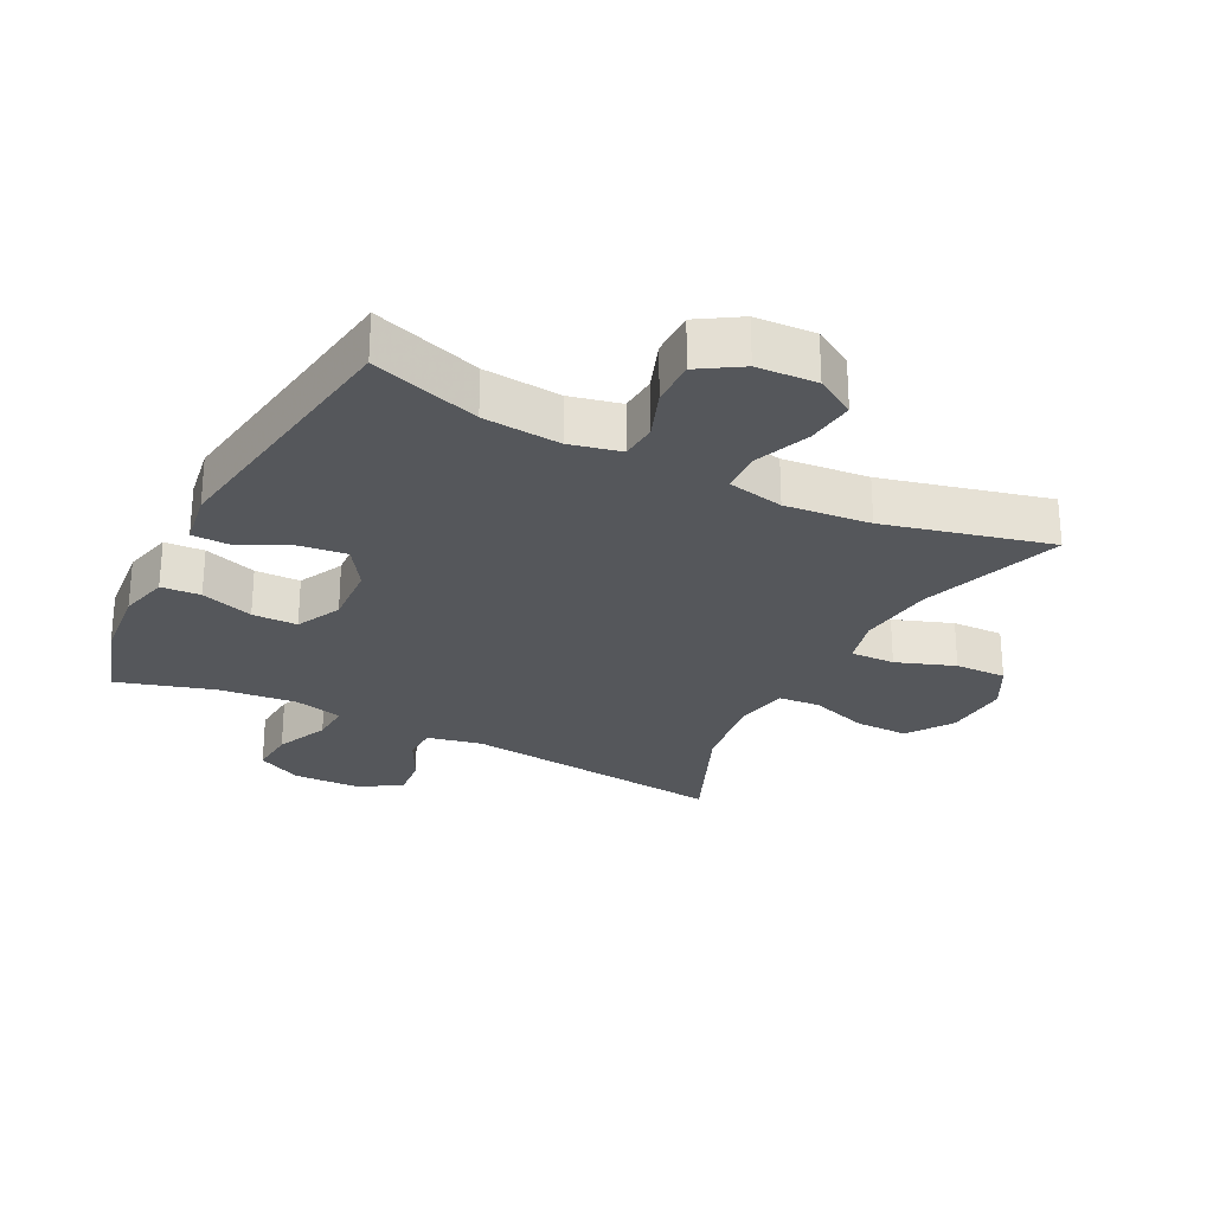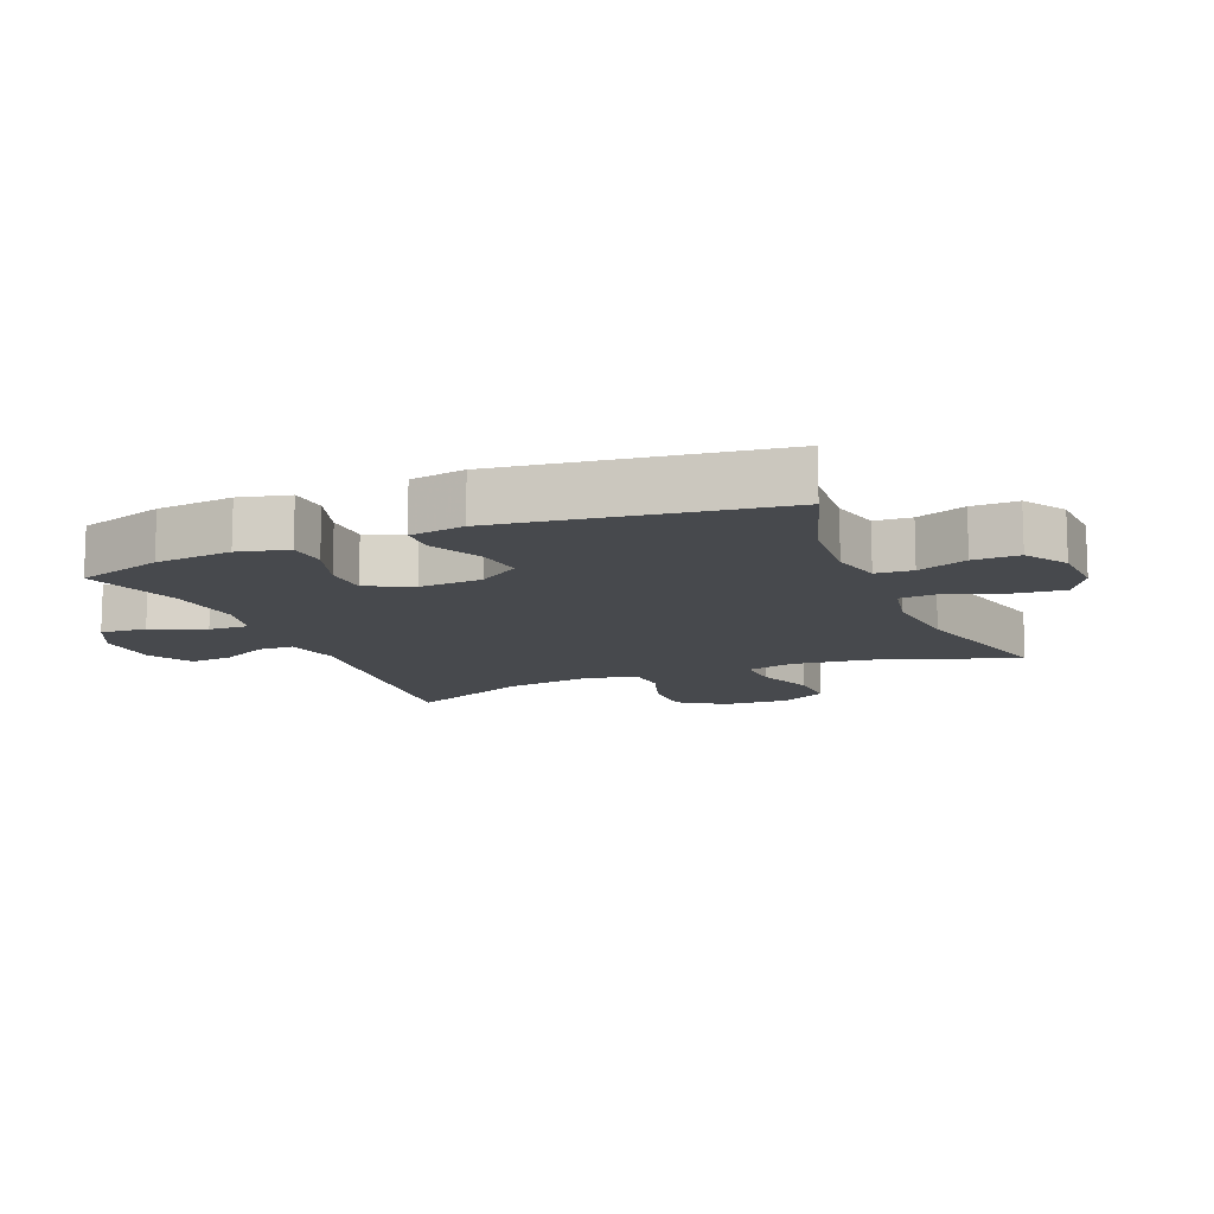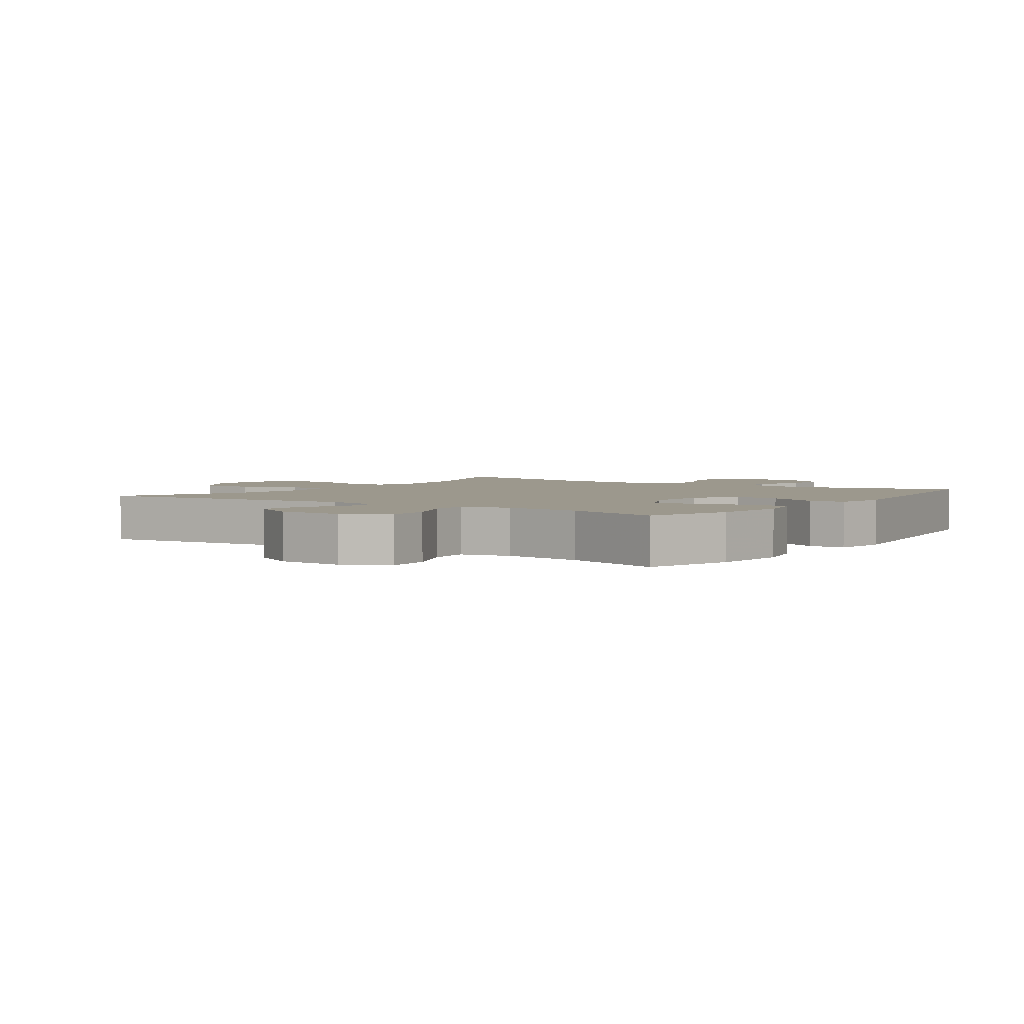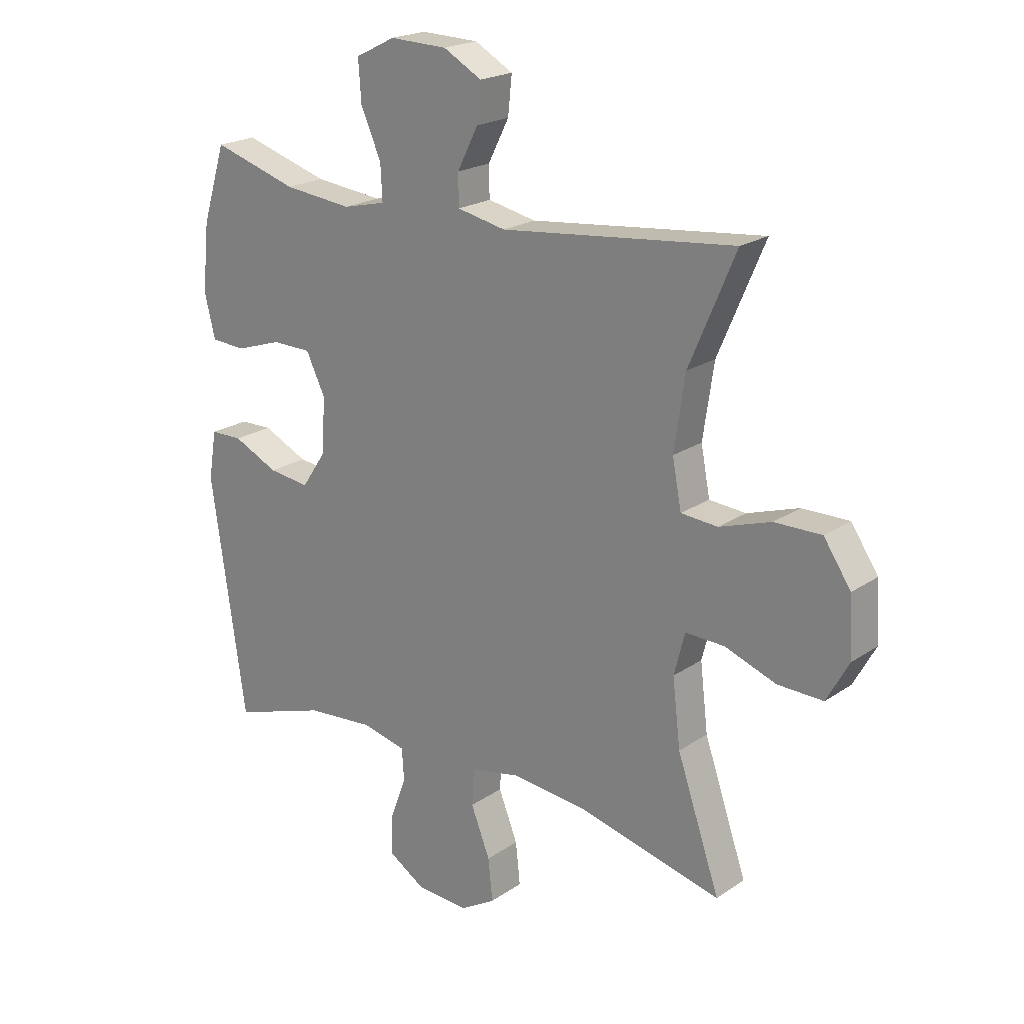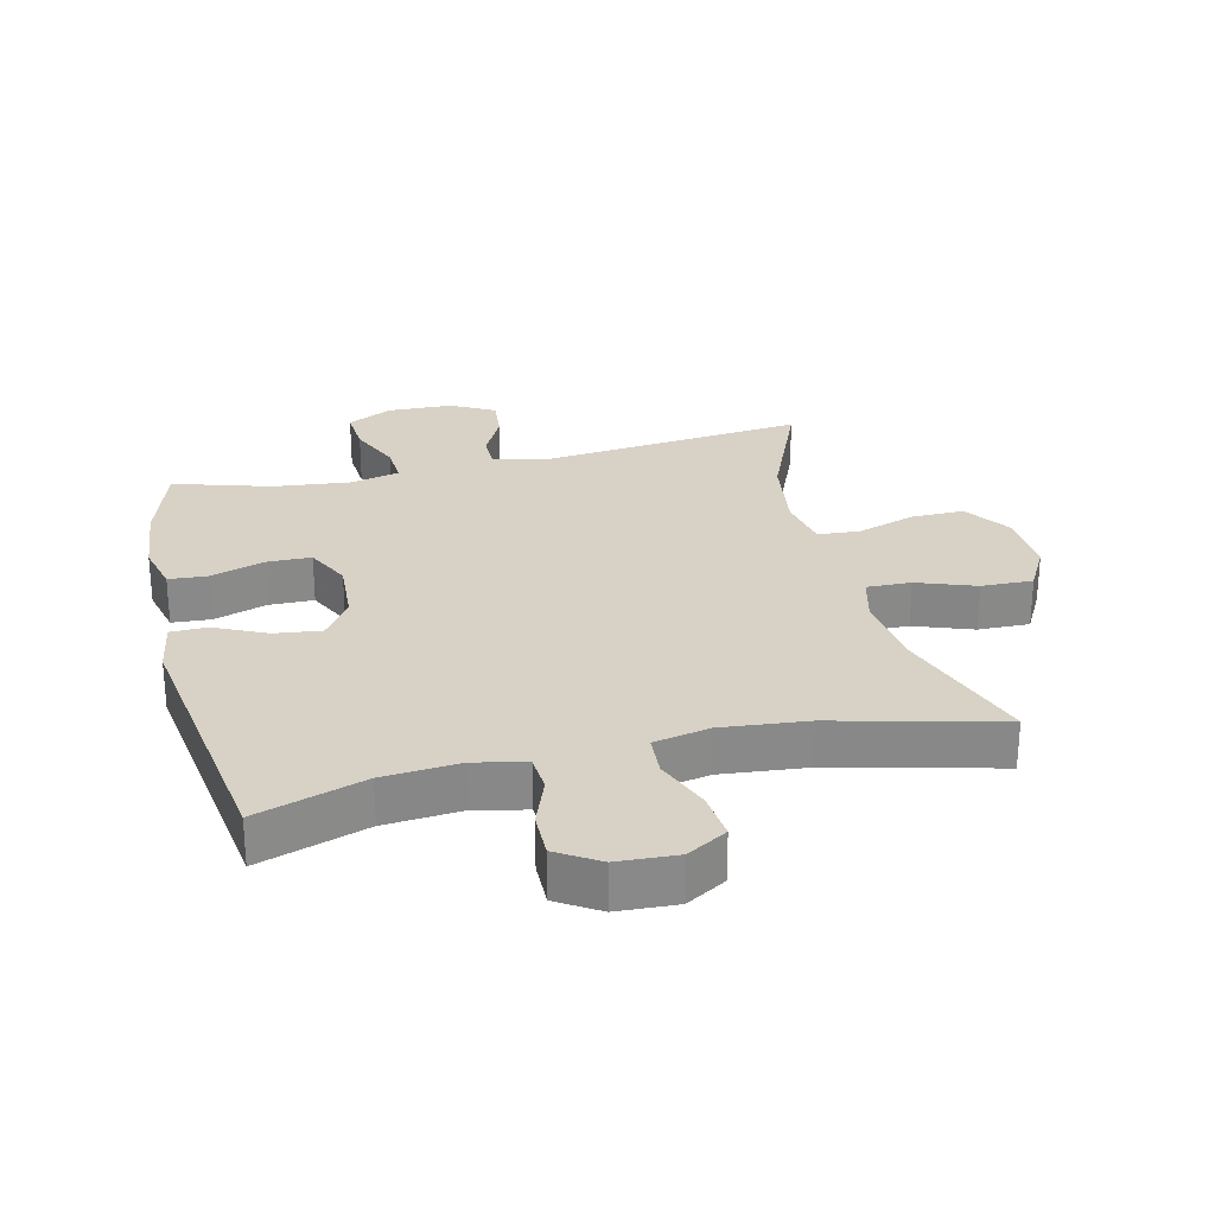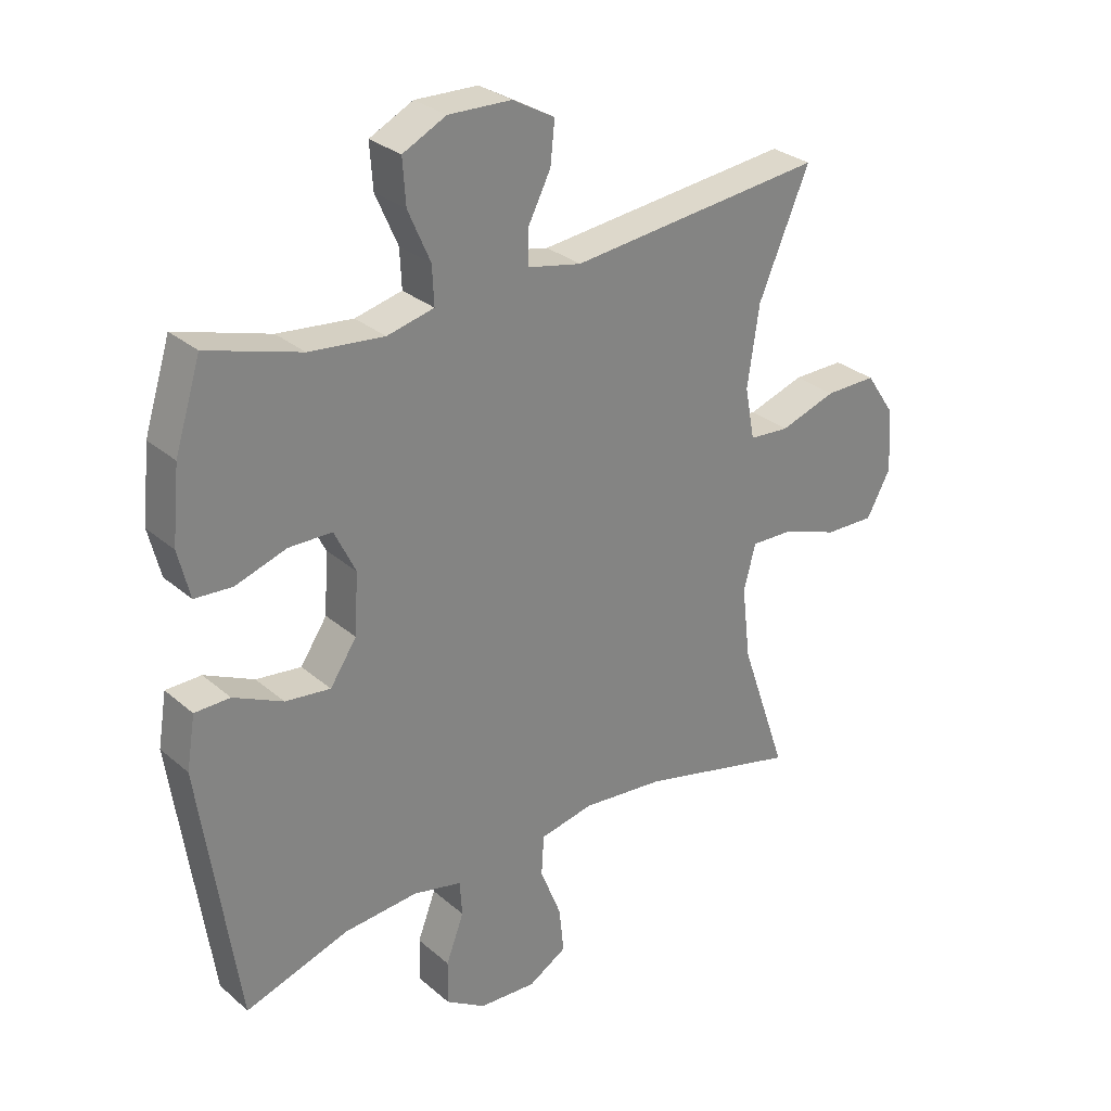
<metadata>
{"format":"obj","ext":"obj","renderer":"f3d","projection":"perspective","resolution":1024,"background":"white","views":[{"elev":-26.7,"azim":152.8,"up":"+Y"},{"elev":-12.2,"azim":112.6,"up":"+Y"},{"elev":3.1,"azim":34.8,"up":"+Y"},{"elev":20.9,"azim":-140.3,"up":"+Z"},{"elev":27.2,"azim":166.5,"up":"+Y"},{"elev":29.3,"azim":141.2,"up":"+Z"}]}
</metadata>
<code>
v 0.5 0.07 -0.5
v 0.332 0.07 -0.445
v 0.212 0.07 -0.435
v 0.133 0.07 -0.453
v 0.129 0.07 -0.51
v 0.158 0.07 -0.587
v 0.159 0.07 -0.658
v 0.094 0.07 -0.699
v 0.001 0.07 -0.704
v -0.061 0.07 -0.667
v -0.053 0.07 -0.592
v -0.019 0.07 -0.506
v -0.023 0.07 -0.441
v -0.11 0.07 -0.423
v -0.243 0.07 -0.436
v -0.5 0.07 -0.5
v -0.424 0.07 -0.279
v -0.41 0.07 -0.161
v -0.429 0.07 -0.087
v -0.498 0.07 -0.089
v -0.589 0.07 -0.122
v -0.669 0.07 -0.124
v -0.708 0.07 -0.053
v -0.702 0.07 0.05
v -0.654 0.07 0.121
v -0.571 0.07 0.12
v -0.48 0.07 0.09
v -0.415 0.07 0.095
v -0.399 0.07 0.179
v -0.418 0.07 0.308
v -0.5 0.07 0.5
v -0.087 0.07 0.456
v -0.001 0.07 0.474
v 0 0.07 0.529
v -0.037 0.07 0.602
v -0.044 0.07 0.669
v 0.024 0.07 0.707
v 0.126 0.07 0.71
v 0.196 0.07 0.675
v 0.191 0.07 0.603
v 0.155 0.07 0.521
v 0.152 0.07 0.459
v 0.228 0.07 0.441
v 0.349 0.07 0.454
v 0.5 0.07 0.5
v 0.542 0.07 0.366
v 0.554 0.07 0.247
v 0.535 0.07 0.17
v 0.474 0.07 0.166
v 0.392 0.07 0.193
v 0.322 0.07 0.192
v 0.288 0.07 0.122
v 0.294 0.07 0.024
v 0.337 0.07 -0.04
v 0.41 0.07 -0.031
v 0.49 0.07 0.007
v 0.547 0.07 0.006
v 0.561 0.07 -0.079
v 0.5 0 -0.5
v 0.332 0 -0.445
v 0.212 0 -0.435
v 0.133 0 -0.453
v 0.129 0 -0.51
v 0.158 0 -0.587
v 0.159 0 -0.658
v 0.094 0 -0.699
v 0.001 0 -0.704
v -0.061 0 -0.667
v -0.053 0 -0.592
v -0.019 0 -0.506
v -0.023 0 -0.441
v -0.11 0 -0.423
v -0.243 0 -0.436
v -0.5 0 -0.5
v -0.424 0 -0.279
v -0.41 0 -0.161
v -0.429 0 -0.087
v -0.498 0 -0.089
v -0.589 0 -0.122
v -0.669 0 -0.124
v -0.708 0 -0.053
v -0.702 0 0.05
v -0.654 0 0.121
v -0.571 0 0.12
v -0.48 0 0.09
v -0.415 0 0.095
v -0.399 0 0.179
v -0.418 0 0.308
v -0.5 0 0.5
v -0.087 0 0.456
v -0.001 0 0.474
v 0 0 0.529
v -0.037 0 0.602
v -0.044 0 0.669
v 0.024 0 0.707
v 0.126 0 0.71
v 0.196 0 0.675
v 0.191 0 0.603
v 0.155 0 0.521
v 0.152 0 0.459
v 0.228 0 0.441
v 0.349 0 0.454
v 0.5 0 0.5
v 0.542 0 0.366
v 0.554 0 0.247
v 0.535 0 0.17
v 0.474 0 0.166
v 0.392 0 0.193
v 0.322 0 0.192
v 0.288 0 0.122
v 0.294 0 0.024
v 0.337 0 -0.04
v 0.41 0 -0.031
v 0.49 0 0.007
v 0.547 0 0.006
v 0.561 0 -0.079
f 58 1 2
f 57 58 2
f 56 57 2
f 55 56 2
f 54 55 2 3
f 53 54 3 4
f 52 53 4
f 48 49 50
f 47 48 50
f 46 47 50
f 45 46 50
f 44 45 50
f 43 44 50 51
f 42 43 51 52
f 39 40 41
f 38 39 41
f 37 38 41
f 36 37 41
f 35 36 41
f 34 35 41
f 33 34 41 42
f 42 52 4
f 33 42 4
f 32 33 4
f 25 26 27
f 24 25 27
f 23 24 27
f 22 23 27
f 21 22 27
f 20 21 27
f 19 20 27 28
f 18 19 28 29
f 15 16 17
f 14 15 17 18
f 13 14 18 29
f 10 11 12
f 9 10 12
f 8 9 12
f 7 8 12
f 6 7 12
f 5 6 12
f 5 12 13
f 4 5 13
f 32 4 13
f 31 32 13
f 30 31 13
f 13 29 30
f 60 59 116
f 60 116 115
f 60 115 114
f 60 114 113
f 61 60 113 112
f 62 61 112 111
f 62 111 110
f 108 107 106
f 108 106 105
f 108 105 104
f 108 104 103
f 108 103 102
f 109 108 102 101
f 110 109 101 100
f 99 98 97
f 99 97 96
f 99 96 95
f 99 95 94
f 99 94 93
f 99 93 92
f 100 99 92 91
f 62 110 100
f 62 100 91
f 62 91 90
f 85 84 83
f 85 83 82
f 85 82 81
f 85 81 80
f 85 80 79
f 85 79 78
f 86 85 78 77
f 87 86 77 76
f 75 74 73
f 76 75 73 72
f 87 76 72 71
f 70 69 68
f 70 68 67
f 70 67 66
f 70 66 65
f 70 65 64
f 70 64 63
f 71 70 63
f 71 63 62
f 71 62 90
f 71 90 89
f 71 89 88
f 88 87 71
f 1 59 60 2
f 2 60 61 3
f 3 61 62 4
f 4 62 63 5
f 5 63 64 6
f 6 64 65 7
f 7 65 66 8
f 8 66 67 9
f 9 67 68 10
f 10 68 69 11
f 11 69 70 12
f 12 70 71 13
f 13 71 72 14
f 14 72 73 15
f 15 73 74 16
f 16 74 75 17
f 17 75 76 18
f 18 76 77 19
f 19 77 78 20
f 20 78 79 21
f 21 79 80 22
f 22 80 81 23
f 23 81 82 24
f 24 82 83 25
f 25 83 84 26
f 26 84 85 27
f 27 85 86 28
f 28 86 87 29
f 29 87 88 30
f 30 88 89 31
f 31 89 90 32
f 32 90 91 33
f 33 91 92 34
f 34 92 93 35
f 35 93 94 36
f 36 94 95 37
f 37 95 96 38
f 38 96 97 39
f 39 97 98 40
f 40 98 99 41
f 41 99 100 42
f 42 100 101 43
f 43 101 102 44
f 44 102 103 45
f 45 103 104 46
f 46 104 105 47
f 47 105 106 48
f 48 106 107 49
f 49 107 108 50
f 50 108 109 51
f 51 109 110 52
f 52 110 111 53
f 53 111 112 54
f 54 112 113 55
f 55 113 114 56
f 56 114 115 57
f 57 115 116 58
f 58 116 59 1

</code>
